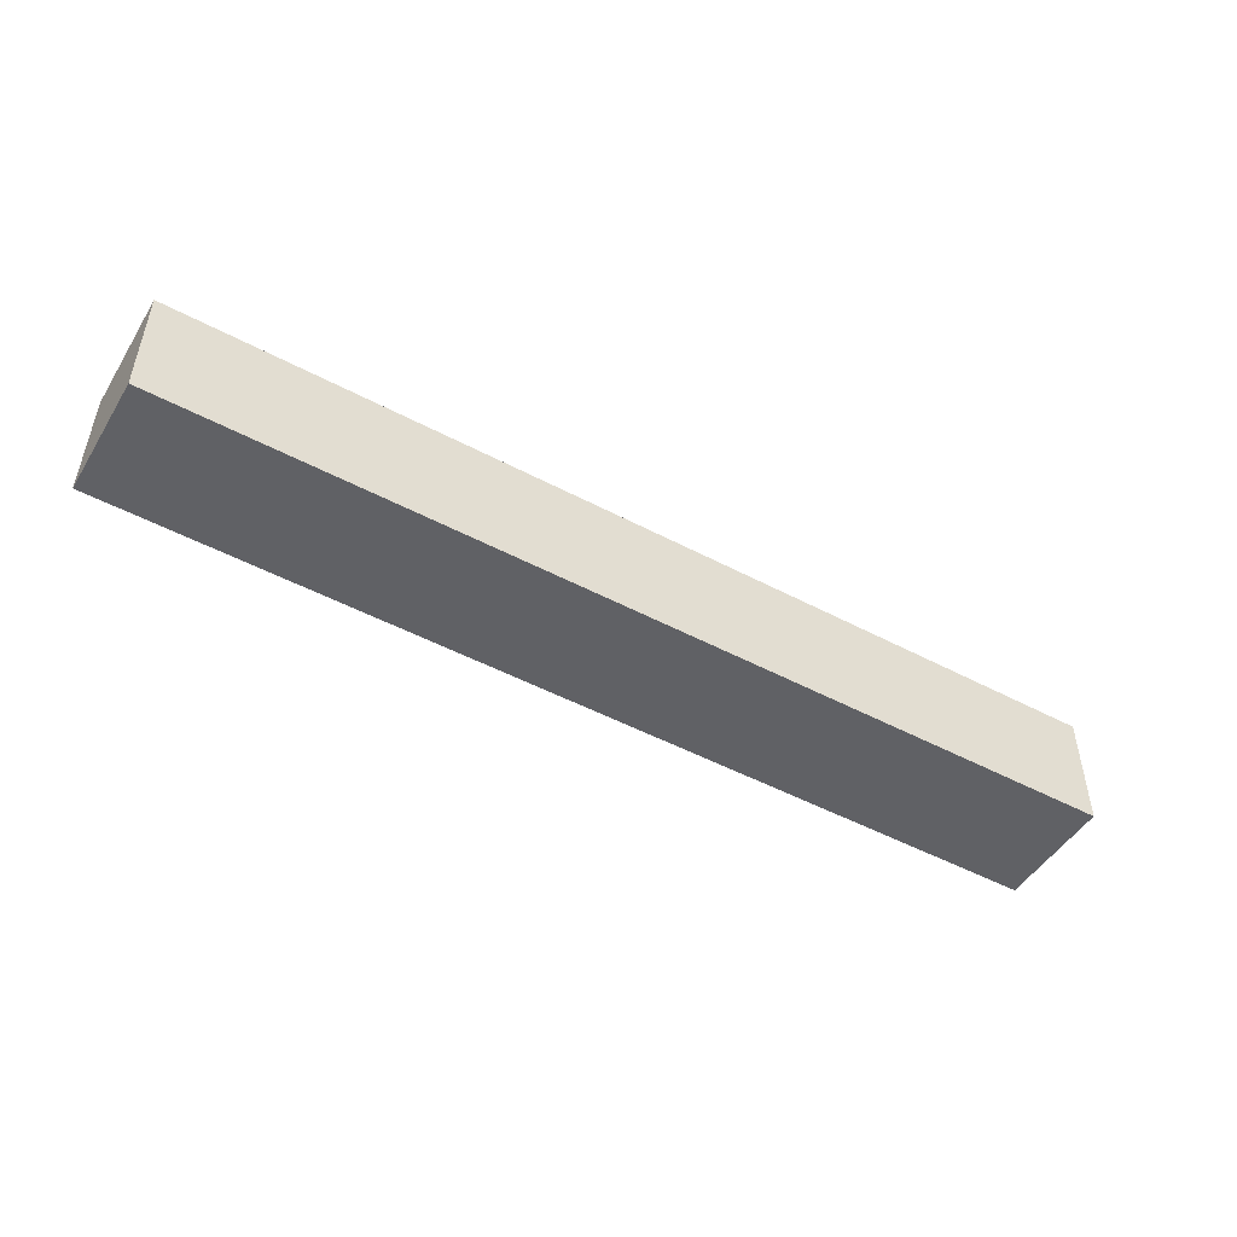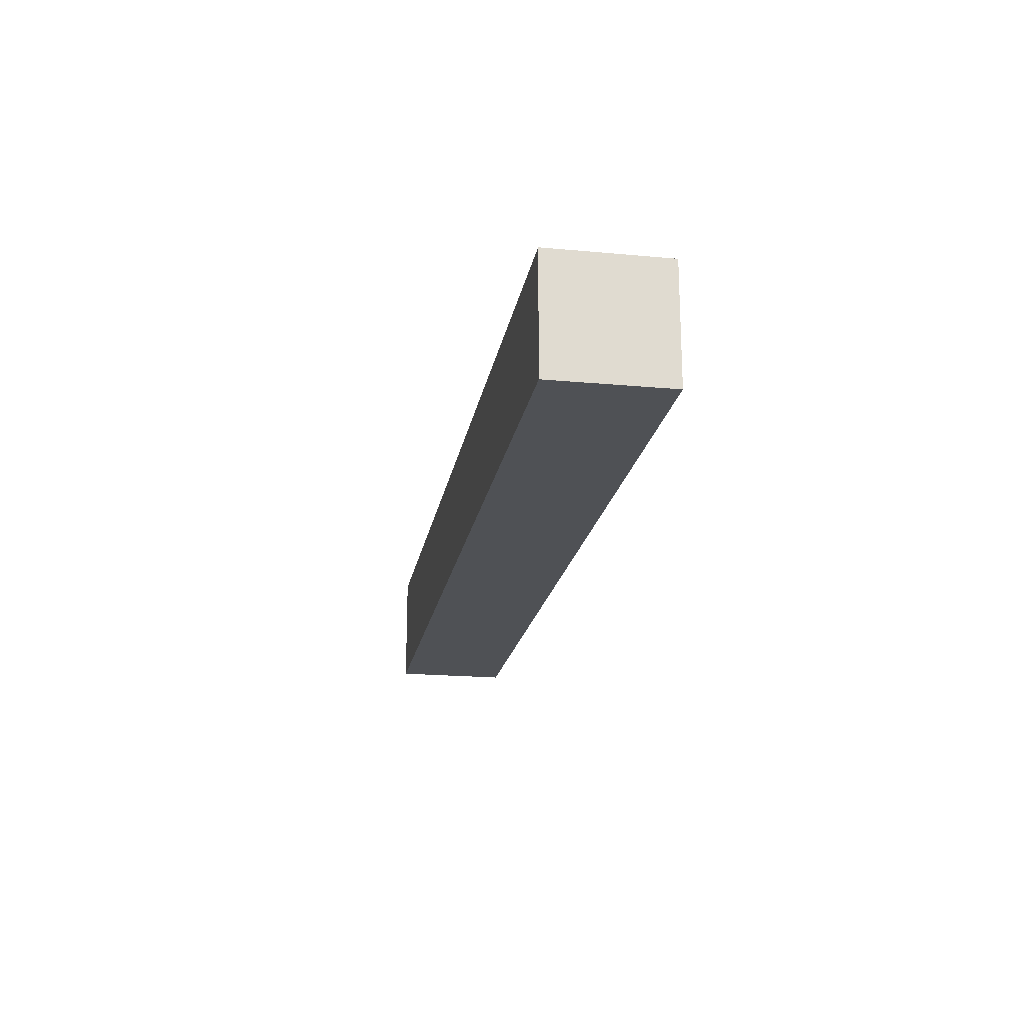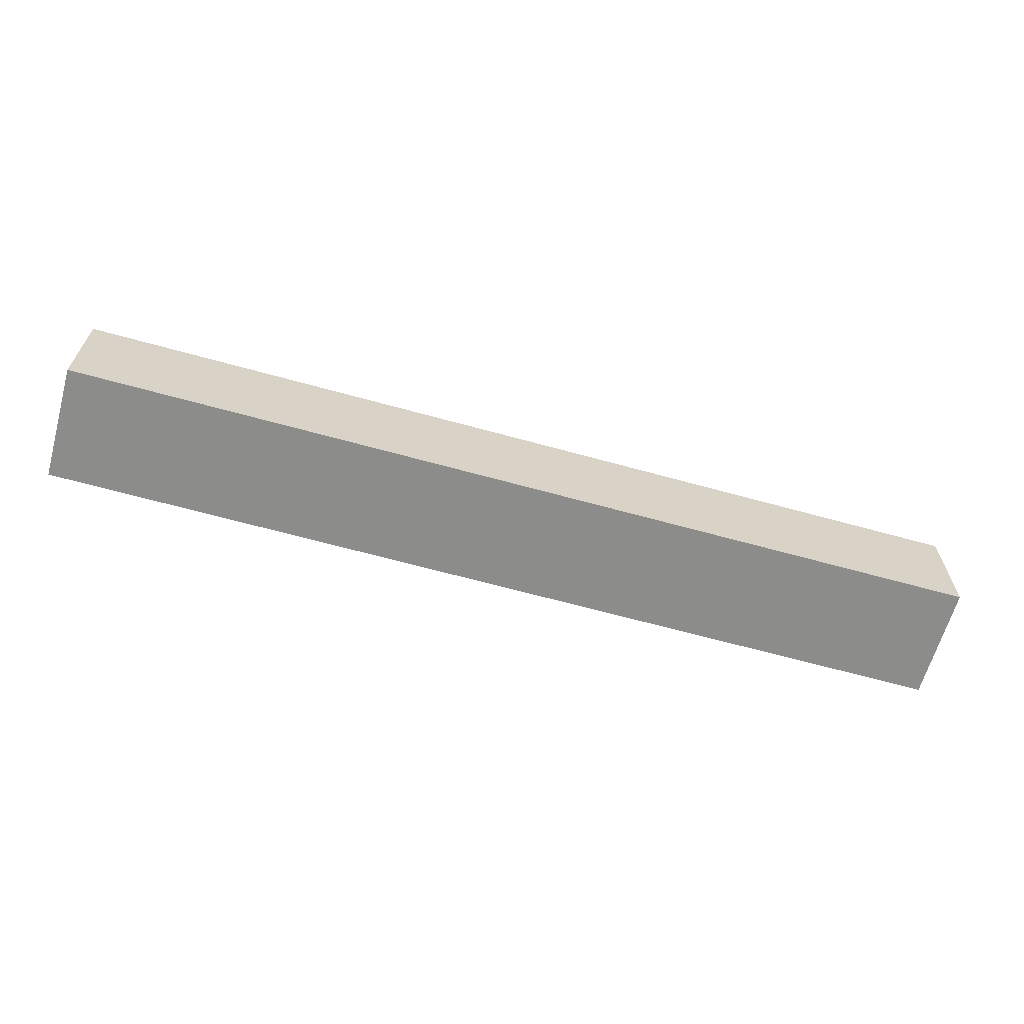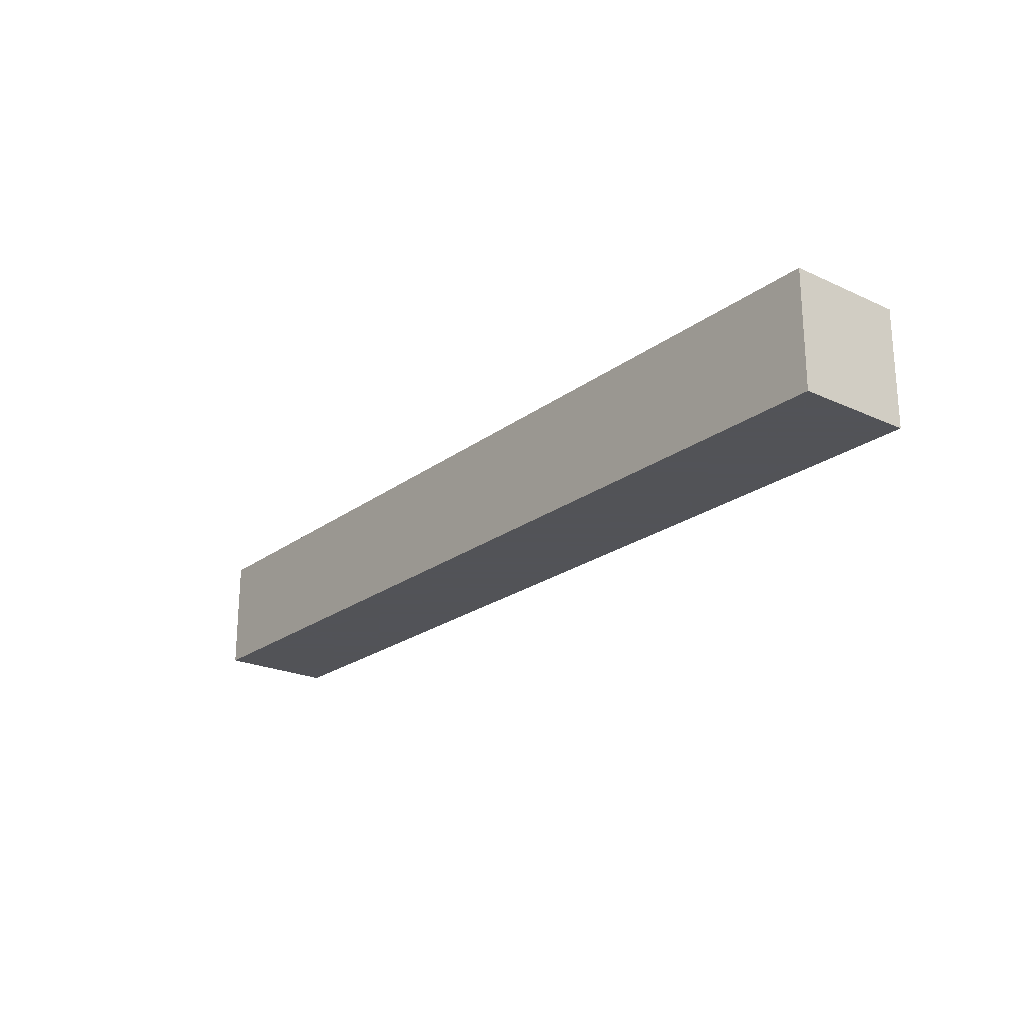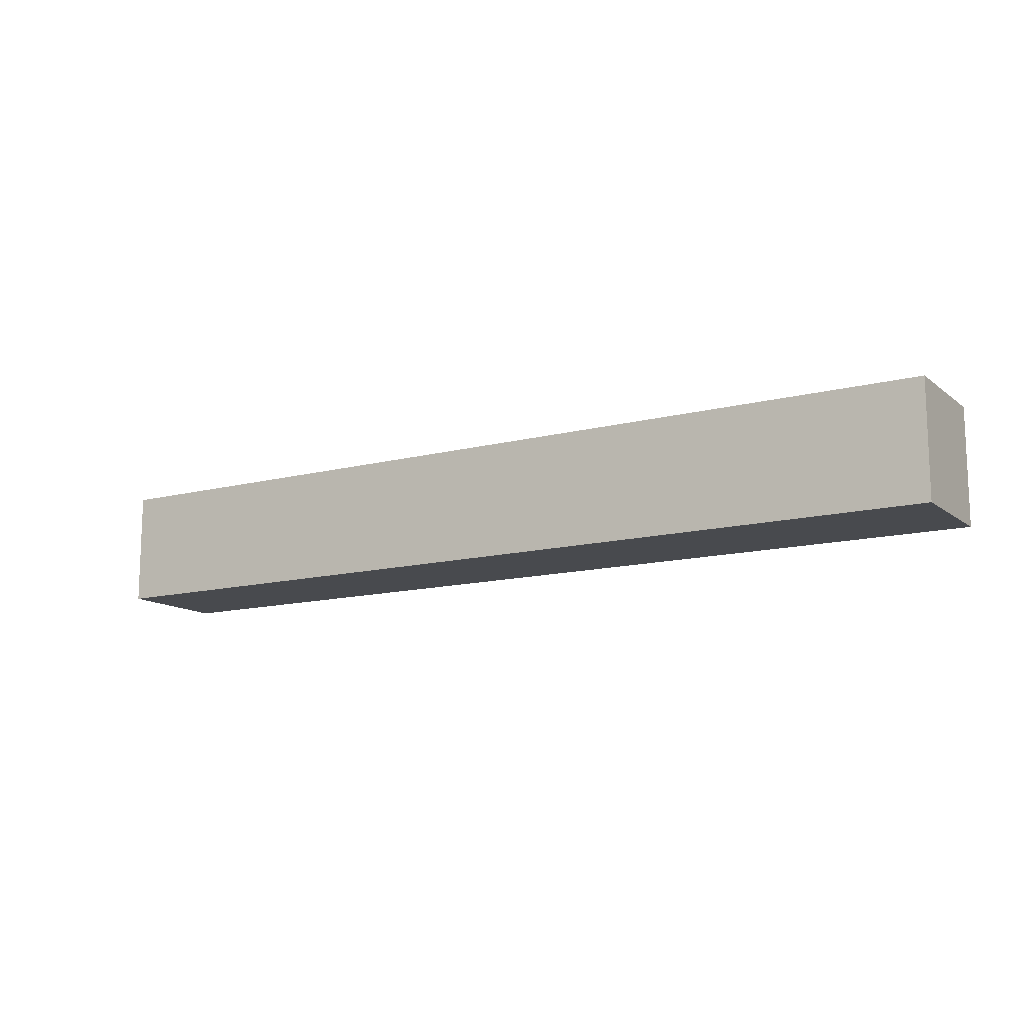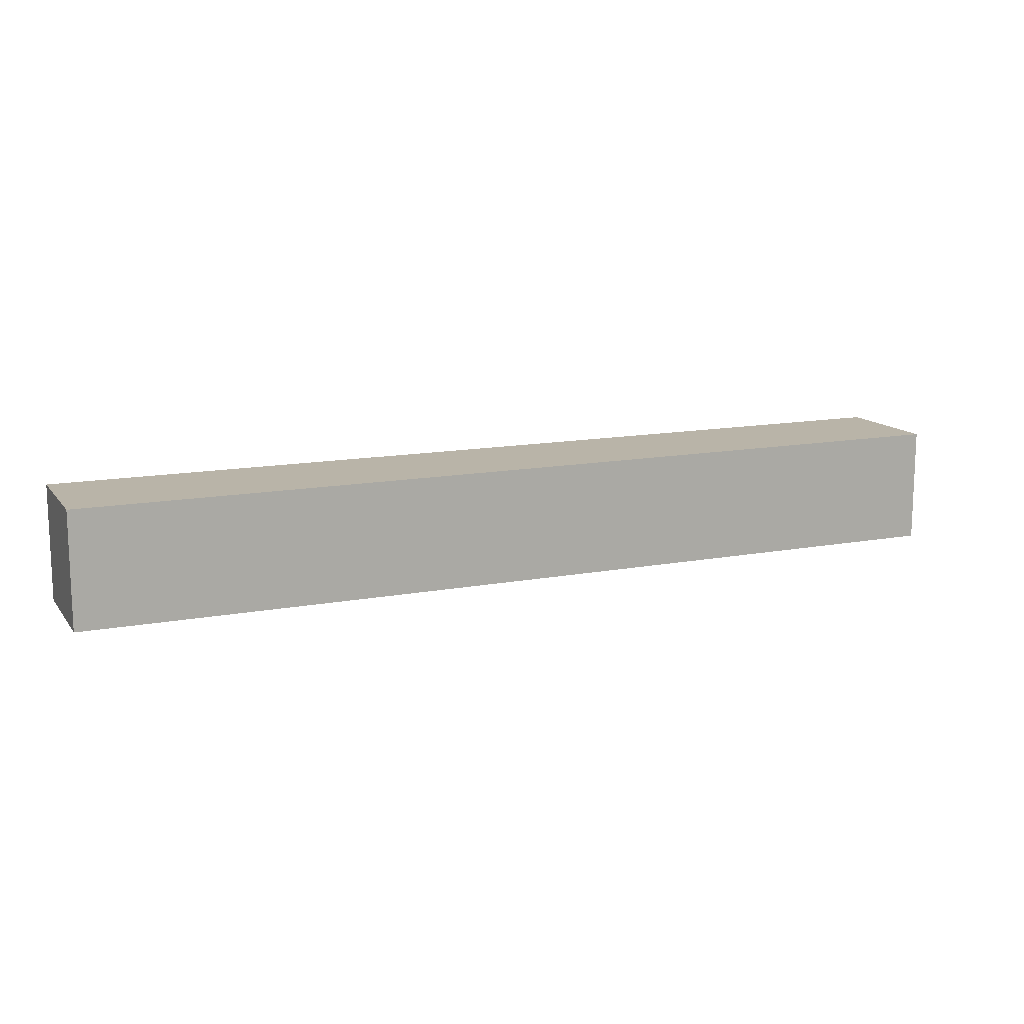
<metadata>
{"format":"obj","ext":"obj","renderer":"f3d","projection":"perspective","resolution":1024,"background":"white","views":[{"elev":-48.9,"azim":-30.6,"up":"+Z"},{"elev":-19.8,"azim":80.3,"up":"+Z"},{"elev":-64.1,"azim":-15.7,"up":"+Y"},{"elev":-22.5,"azim":51.6,"up":"+Z"},{"elev":-13.0,"azim":31.1,"up":"+Z"},{"elev":13.3,"azim":-23.3,"up":"+Y"}]}
</metadata>
<code>
o Cube
v 2 0 -0.25
v 2 0 0.25
v -2 0 0.25
v -2 0 -0.25
v 2 0.5 -0.25
v 2 0.5 0.25
v -2 0.5 0.25
v -2 0.5 -0.25
f 1 2 3 4
f 5 8 7 6
f 1 5 6 2
f 2 6 7 3
f 3 7 8 4
f 5 1 4 8

</code>
